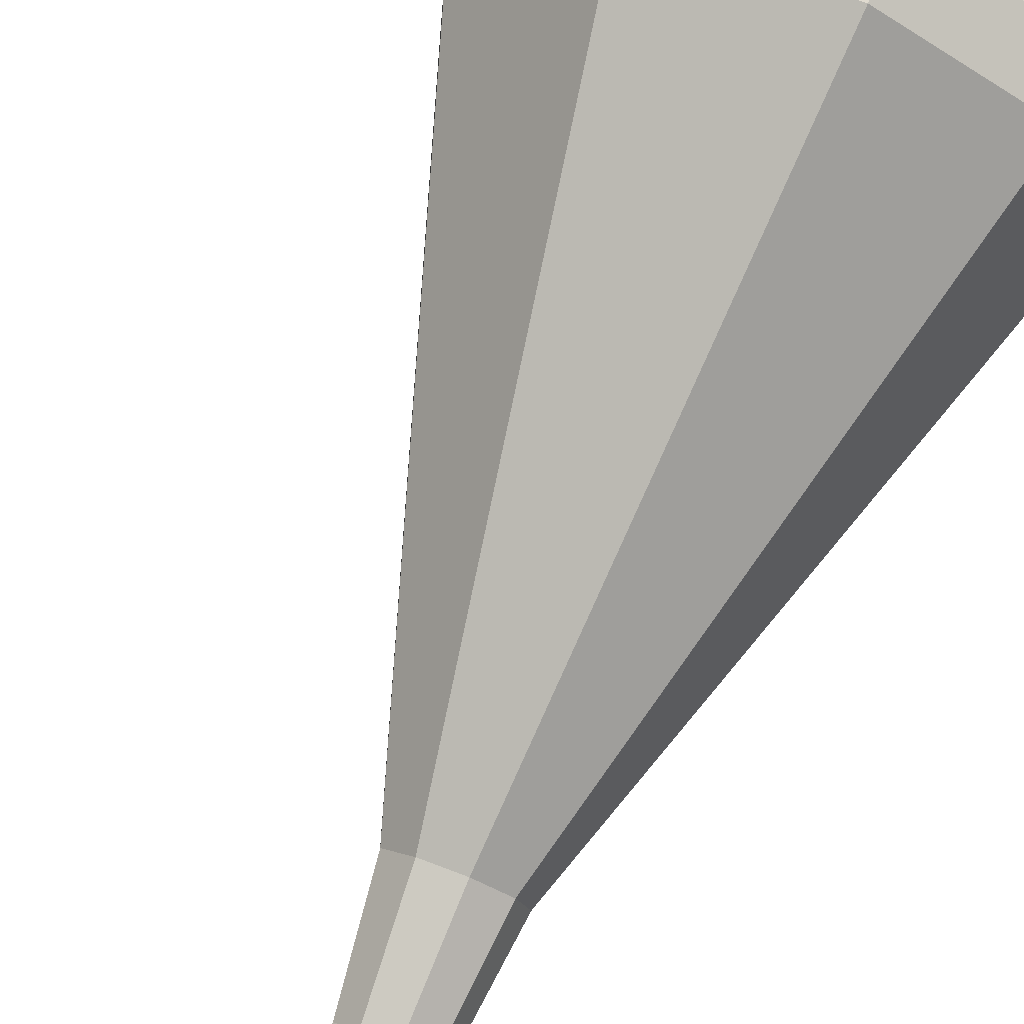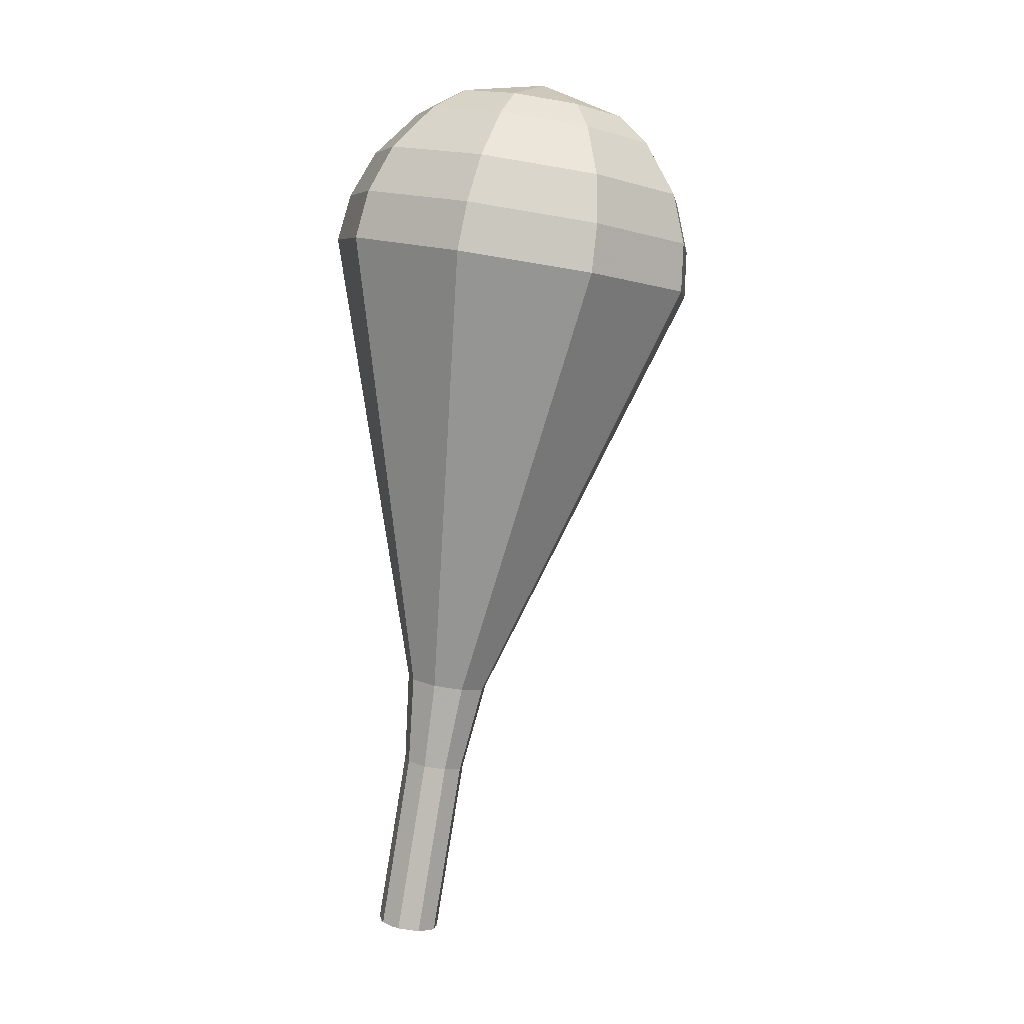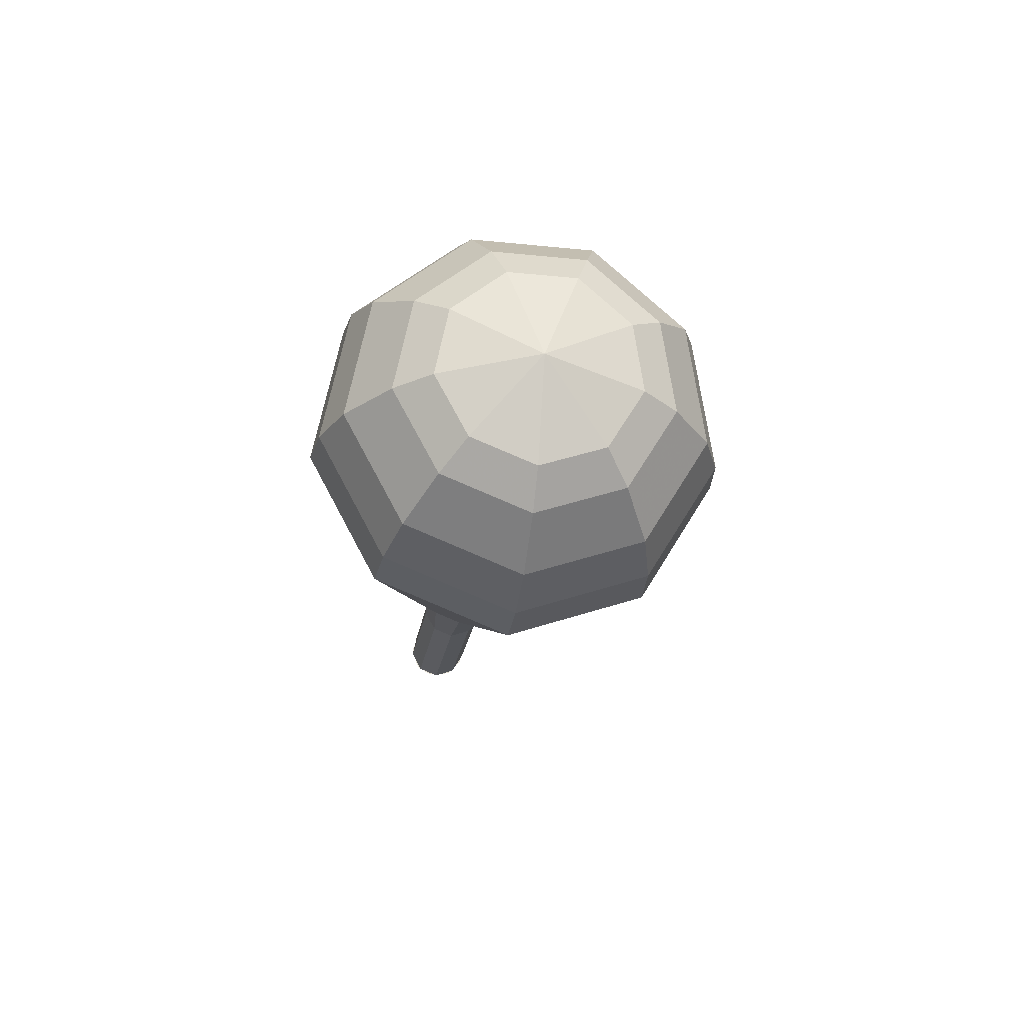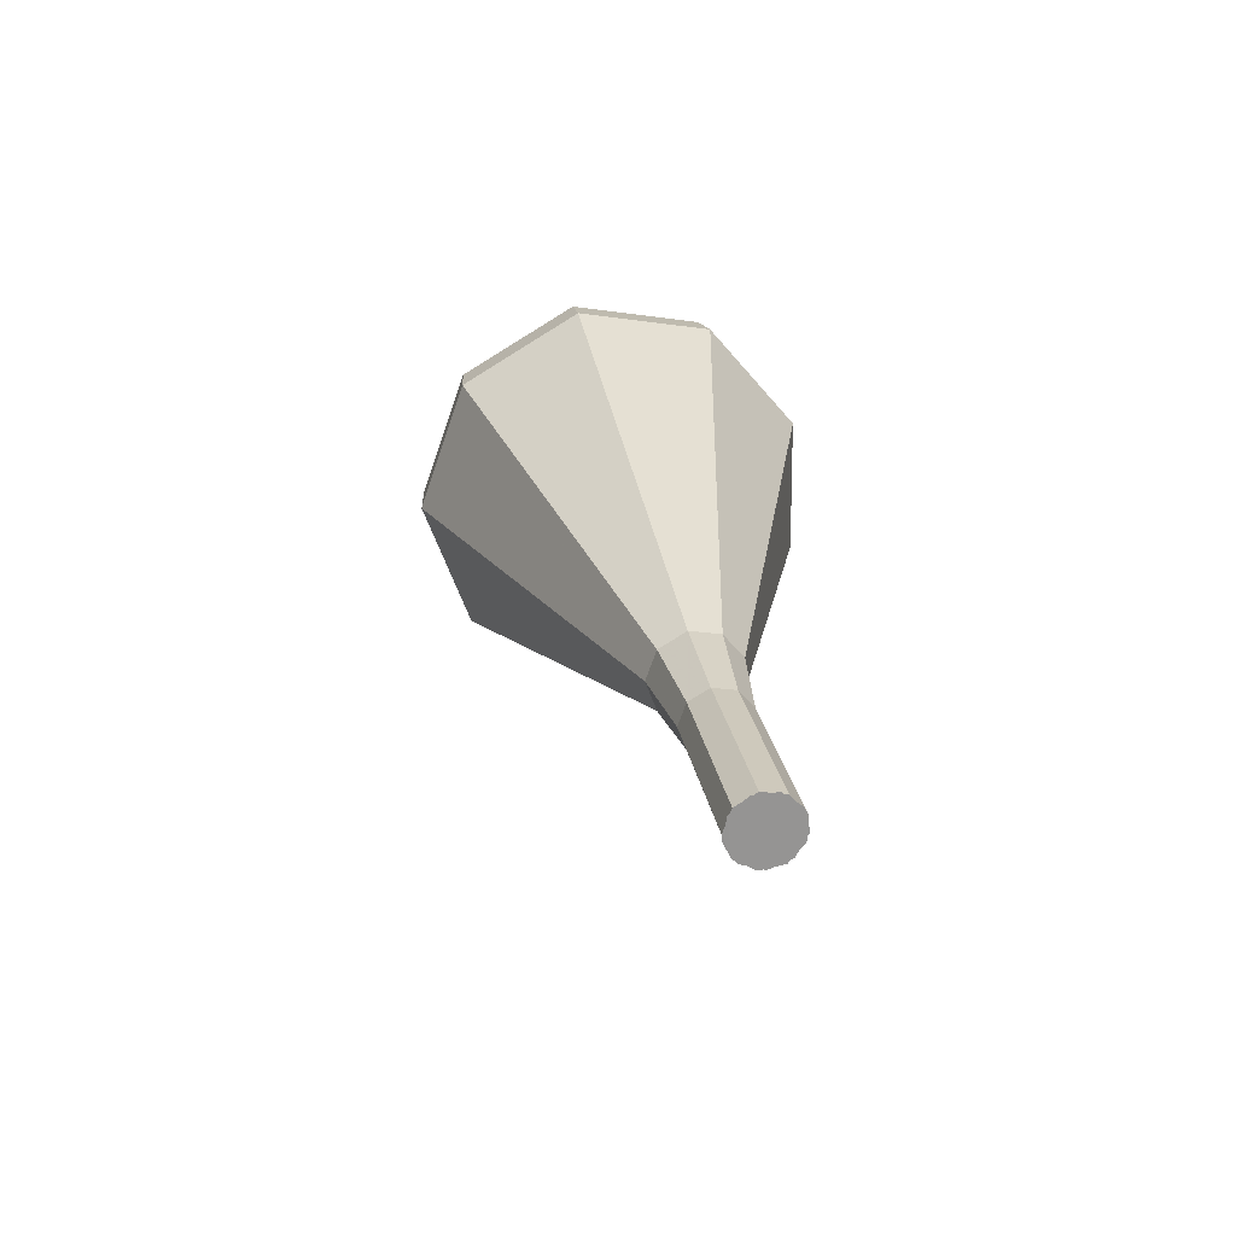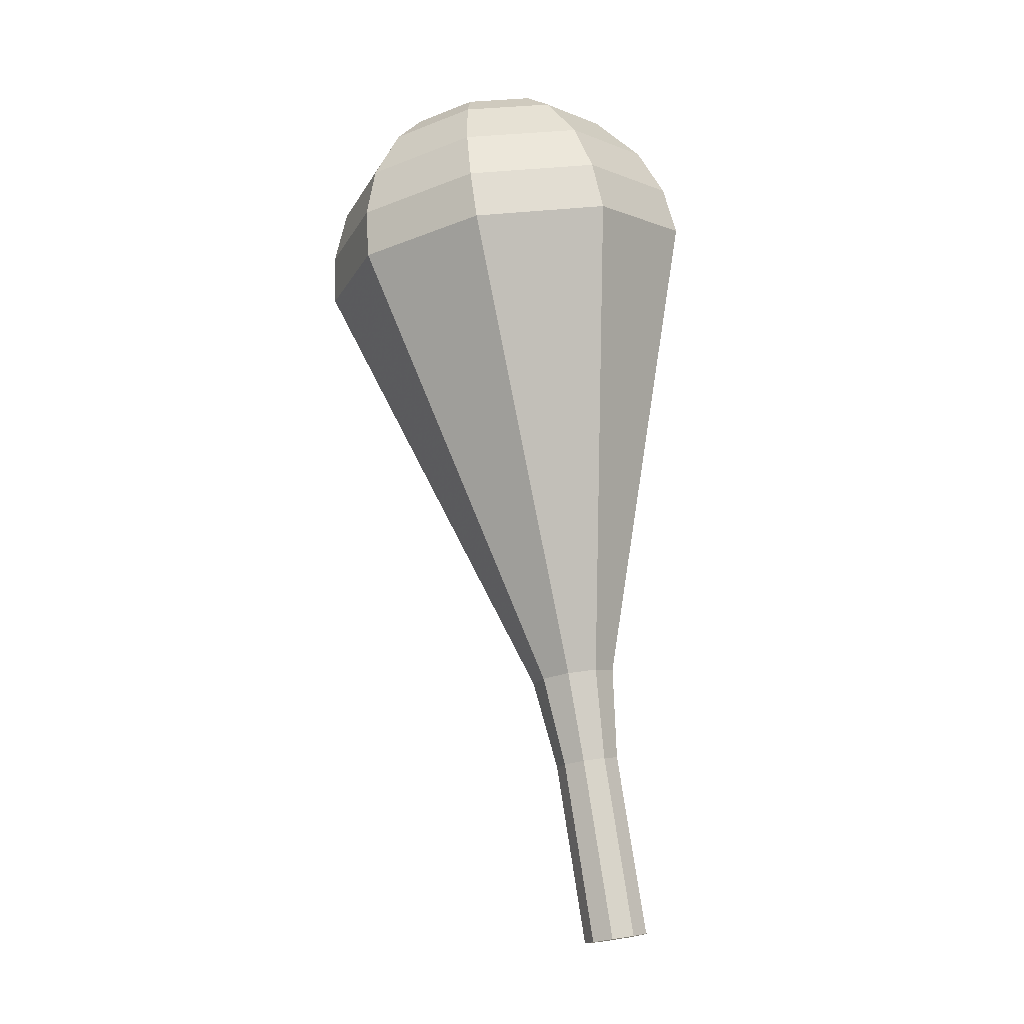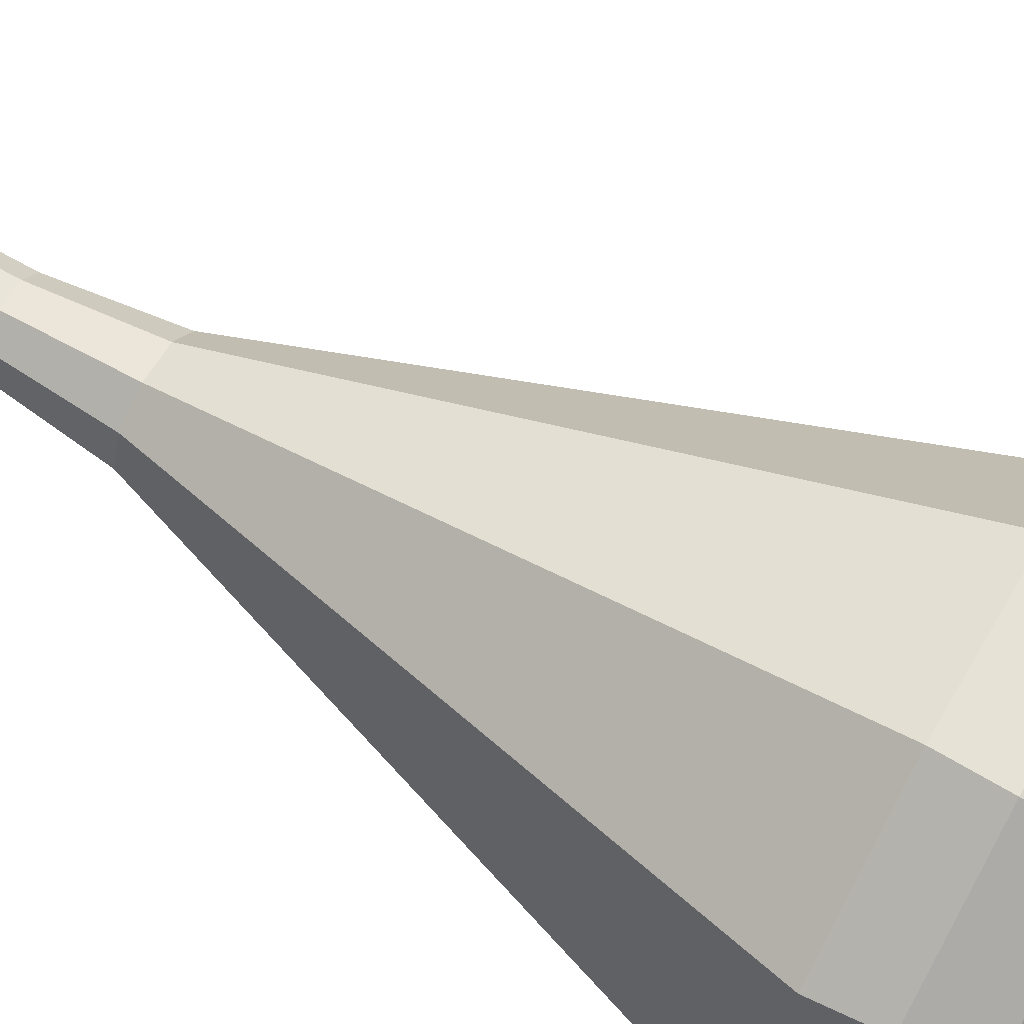
<metadata>
{"format":"obj","ext":"obj","renderer":"f3d","projection":"perspective","resolution":1024,"background":"white","views":[{"elev":79.6,"azim":-148.8,"up":"+Y"},{"elev":9.0,"azim":-30.9,"up":"+Z"},{"elev":75.7,"azim":-46.0,"up":"+Z"},{"elev":-62.4,"azim":-157.8,"up":"+Z"},{"elev":-7.9,"azim":-158.7,"up":"+Z"},{"elev":65.9,"azim":-50.6,"up":"+Y"}]}
</metadata>
<code>
g tube1
v 121.2 122.9 164.9
v 122 122.6 164.8
v 122.4 121.9 164.7
v 122.2 121.1 164.7
v 121.6 120.5 164.9
v 120.7 120.5 165
v 120.1 121.1 165.1
v 119.9 121.9 165.1
v 120.4 122.6 165.1
v 121.2 122.9 164.9
v 121 120.4 164.9
v 121.8 120.6 164.8
v 122.3 121.3 164.7
v 122.3 122.1 164.7
v 121.7 122.8 164.8
v 120.9 122.9 165
v 120.2 122.4 165.1
v 119.9 121.6 165.1
v 120.2 120.8 165.1
v 121 120.4 164.9
v 121.6 120.4 168.4
v 122.4 120.5 168.2
v 122.9 121.2 168.2
v 122.9 122.1 168.2
v 122.3 122.7 168.3
v 121.5 122.8 168.4
v 120.8 122.4 168.6
v 120.5 121.5 168.6
v 120.8 120.8 168.5
v 121.6 120.4 168.4
v 122.2 120.3 171.8
v 123 120.5 171.7
v 123.5 121.1 171.6
v 123.5 122 171.6
v 122.9 122.6 171.7
v 122.1 122.7 171.9
v 121.4 122.3 172
v 121.1 121.5 172
v 121.5 120.7 172
v 122.2 120.3 171.8
v 122.7 119.8 175.3
v 123.8 120 175.1
v 124.5 120.9 175
v 124.5 122.1 175
v 123.7 122.9 175.2
v 122.6 123.1 175.4
v 121.7 122.4 175.5
v 121.3 121.4 175.6
v 121.8 120.3 175.5
v 122.7 119.8 175.3
v 123.2 118.5 178.7
v 125.1 118.9 178.4
v 126.2 120.5 178.2
v 126.2 122.4 178.3
v 124.9 123.8 178.5
v 123 124.1 178.9
v 121.4 123.1 179.1
v 120.8 121.2 179.2
v 121.5 119.4 179
v 123.2 118.5 178.7
v 124.1 116.1 185.6
v 127.5 116.8 185
v 129.6 119.6 184.7
v 129.5 123.1 184.8
v 127.2 125.7 185.3
v 123.7 126.2 185.9
v 120.8 124.3 186.4
v 119.7 121 186.5
v 121 117.7 186.2
v 124.1 116.1 185.6
v 125 113.6 192.5
v 129.9 114.7 191.7
v 133 118.7 191.2
v 132.9 123.8 191.4
v 129.5 127.6 192.1
v 124.5 128.3 192.9
v 120.2 125.6 193.6
v 118.6 120.7 193.8
v 120.5 116 193.3
v 125 113.6 192.5
v 125.3 113.8 194.3
v 130.1 114.8 193.5
v 133.1 118.7 193.1
v 133 123.7 193.2
v 129.7 127.4 193.9
v 124.9 128.1 194.8
v 120.7 125.4 195.4
v 119.2 120.7 195.6
v 121 116.1 195.2
v 125.3 113.8 194.3
v 125.7 114.5 196.2
v 130 115.4 195.5
v 132.7 118.9 195.1
v 132.6 123.4 195.2
v 129.7 126.6 195.8
v 125.3 127.3 196.6
v 121.6 124.9 197.2
v 120.3 120.7 197.3
v 121.9 116.6 196.9
v 125.7 114.5 196.2
v 126.3 116 198
v 129.6 116.7 197.5
v 131.6 119.3 197.2
v 131.5 122.7 197.3
v 129.3 125.2 197.7
v 126 125.7 198.3
v 123.1 123.9 198.8
v 122.1 120.7 198.9
v 123.3 117.5 198.6
v 126.3 116 198
v 126.6 117.2 199
v 129 117.8 198.6
v 130.5 119.7 198.3
v 130.5 122.2 198.4
v 128.8 124 198.7
v 126.4 124.4 199.2
v 124.3 123.1 199.5
v 123.6 120.7 199.6
v 124.5 118.4 199.4
v 126.6 117.2 199
v 127.3 120.8 199.9
v 127.3 120.8 199.9
v 127.3 120.8 199.9
v 127.3 120.8 199.9
v 127.3 120.8 199.9
v 127.3 120.8 199.9
v 127.3 120.8 199.9
v 127.3 120.8 199.9
v 127.3 120.8 199.9
v 127.3 120.8 199.9
f 1 2 12
f 12 11 1
f 2 3 13
f 13 12 2
f 3 4 14
f 14 13 3
f 4 5 15
f 15 14 4
f 5 6 16
f 16 15 5
f 6 7 17
f 17 16 6
f 7 8 18
f 18 17 7
f 8 9 19
f 19 18 8
f 9 10 20
f 20 19 9
f 11 12 22
f 22 21 11
f 12 13 23
f 23 22 12
f 13 14 24
f 24 23 13
f 14 15 25
f 25 24 14
f 15 16 26
f 26 25 15
f 16 17 27
f 27 26 16
f 17 18 28
f 28 27 17
f 18 19 29
f 29 28 18
f 19 20 30
f 30 29 19
f 21 22 32
f 32 31 21
f 22 23 33
f 33 32 22
f 23 24 34
f 34 33 23
f 24 25 35
f 35 34 24
f 25 26 36
f 36 35 25
f 26 27 37
f 37 36 26
f 27 28 38
f 38 37 27
f 28 29 39
f 39 38 28
f 29 30 40
f 40 39 29
f 31 32 42
f 42 41 31
f 32 33 43
f 43 42 32
f 33 34 44
f 44 43 33
f 34 35 45
f 45 44 34
f 35 36 46
f 46 45 35
f 36 37 47
f 47 46 36
f 37 38 48
f 48 47 37
f 38 39 49
f 49 48 38
f 39 40 50
f 50 49 39
f 41 42 52
f 52 51 41
f 42 43 53
f 53 52 42
f 43 44 54
f 54 53 43
f 44 45 55
f 55 54 44
f 45 46 56
f 56 55 45
f 46 47 57
f 57 56 46
f 47 48 58
f 58 57 47
f 48 49 59
f 59 58 48
f 49 50 60
f 60 59 49
f 51 52 62
f 62 61 51
f 52 53 63
f 63 62 52
f 53 54 64
f 64 63 53
f 54 55 65
f 65 64 54
f 55 56 66
f 66 65 55
f 56 57 67
f 67 66 56
f 57 58 68
f 68 67 57
f 58 59 69
f 69 68 58
f 59 60 70
f 70 69 59
f 61 62 72
f 72 71 61
f 62 63 73
f 73 72 62
f 63 64 74
f 74 73 63
f 64 65 75
f 75 74 64
f 65 66 76
f 76 75 65
f 66 67 77
f 77 76 66
f 67 68 78
f 78 77 67
f 68 69 79
f 79 78 68
f 69 70 80
f 80 79 69
f 71 72 82
f 82 81 71
f 72 73 83
f 83 82 72
f 73 74 84
f 84 83 73
f 74 75 85
f 85 84 74
f 75 76 86
f 86 85 75
f 76 77 87
f 87 86 76
f 77 78 88
f 88 87 77
f 78 79 89
f 89 88 78
f 79 80 90
f 90 89 79
f 81 82 92
f 92 91 81
f 82 83 93
f 93 92 82
f 83 84 94
f 94 93 83
f 84 85 95
f 95 94 84
f 85 86 96
f 96 95 85
f 86 87 97
f 97 96 86
f 87 88 98
f 98 97 87
f 88 89 99
f 99 98 88
f 89 90 100
f 100 99 89
f 91 92 102
f 102 101 91
f 92 93 103
f 103 102 92
f 93 94 104
f 104 103 93
f 94 95 105
f 105 104 94
f 95 96 106
f 106 105 95
f 96 97 107
f 107 106 96
f 97 98 108
f 108 107 97
f 98 99 109
f 109 108 98
f 99 100 110
f 110 109 99
f 101 102 112
f 112 111 101
f 102 103 113
f 113 112 102
f 103 104 114
f 114 113 103
f 104 105 115
f 115 114 104
f 105 106 116
f 116 115 105
f 106 107 117
f 117 116 106
f 107 108 118
f 118 117 107
f 108 109 119
f 119 118 108
f 109 110 120
f 120 119 109
f 111 112 122
f 122 121 111
f 112 113 123
f 123 122 112
f 113 114 124
f 124 123 113
f 114 115 125
f 125 124 114
f 115 116 126
f 126 125 115
f 116 117 127
f 127 126 116
f 117 118 128
f 128 127 117
f 118 119 129
f 129 128 118
f 119 120 130
f 130 129 119
g

</code>
